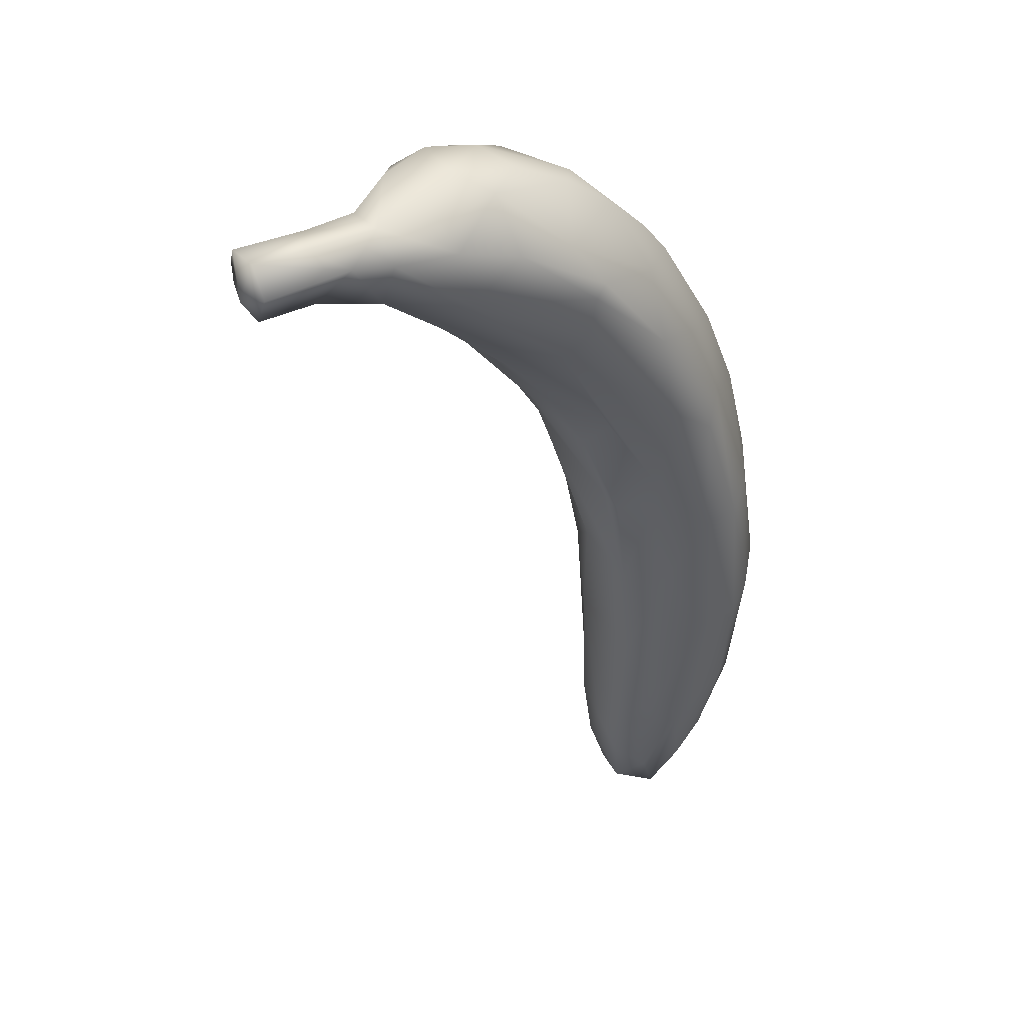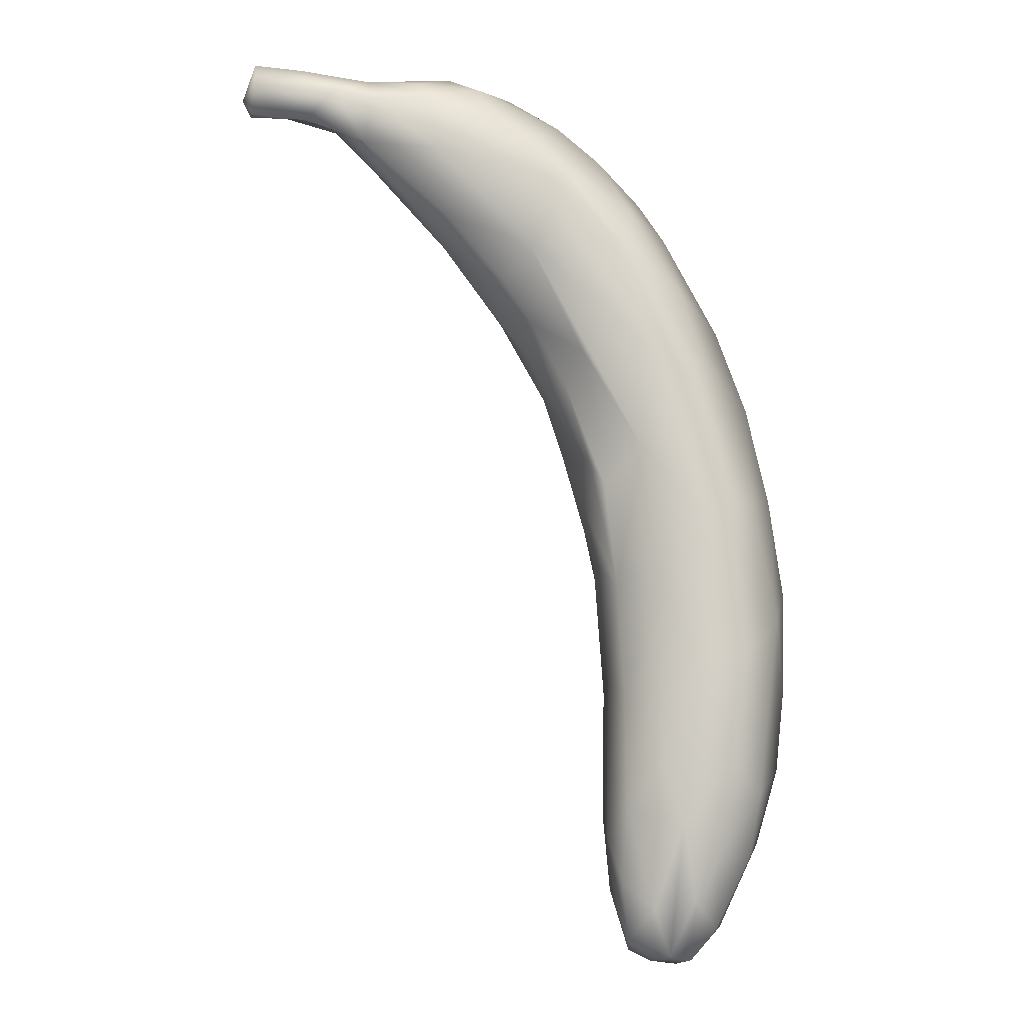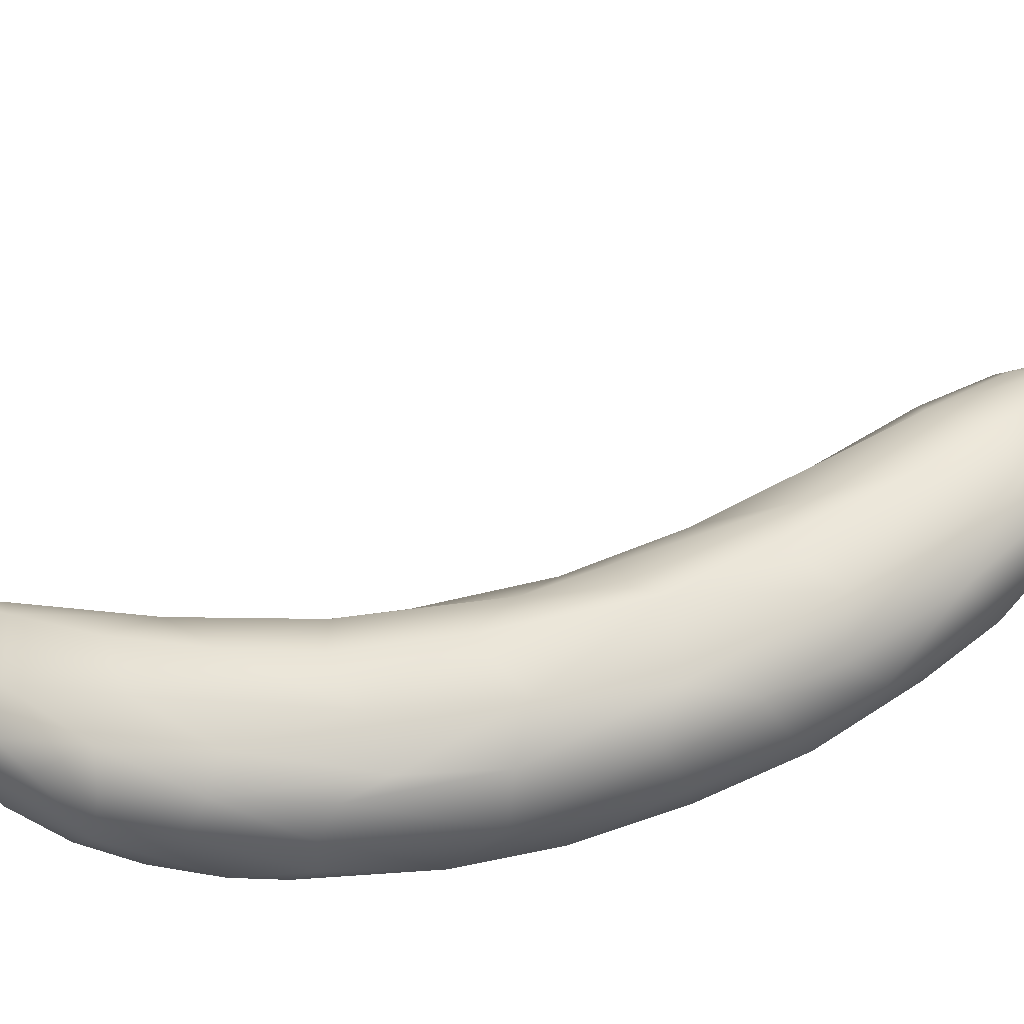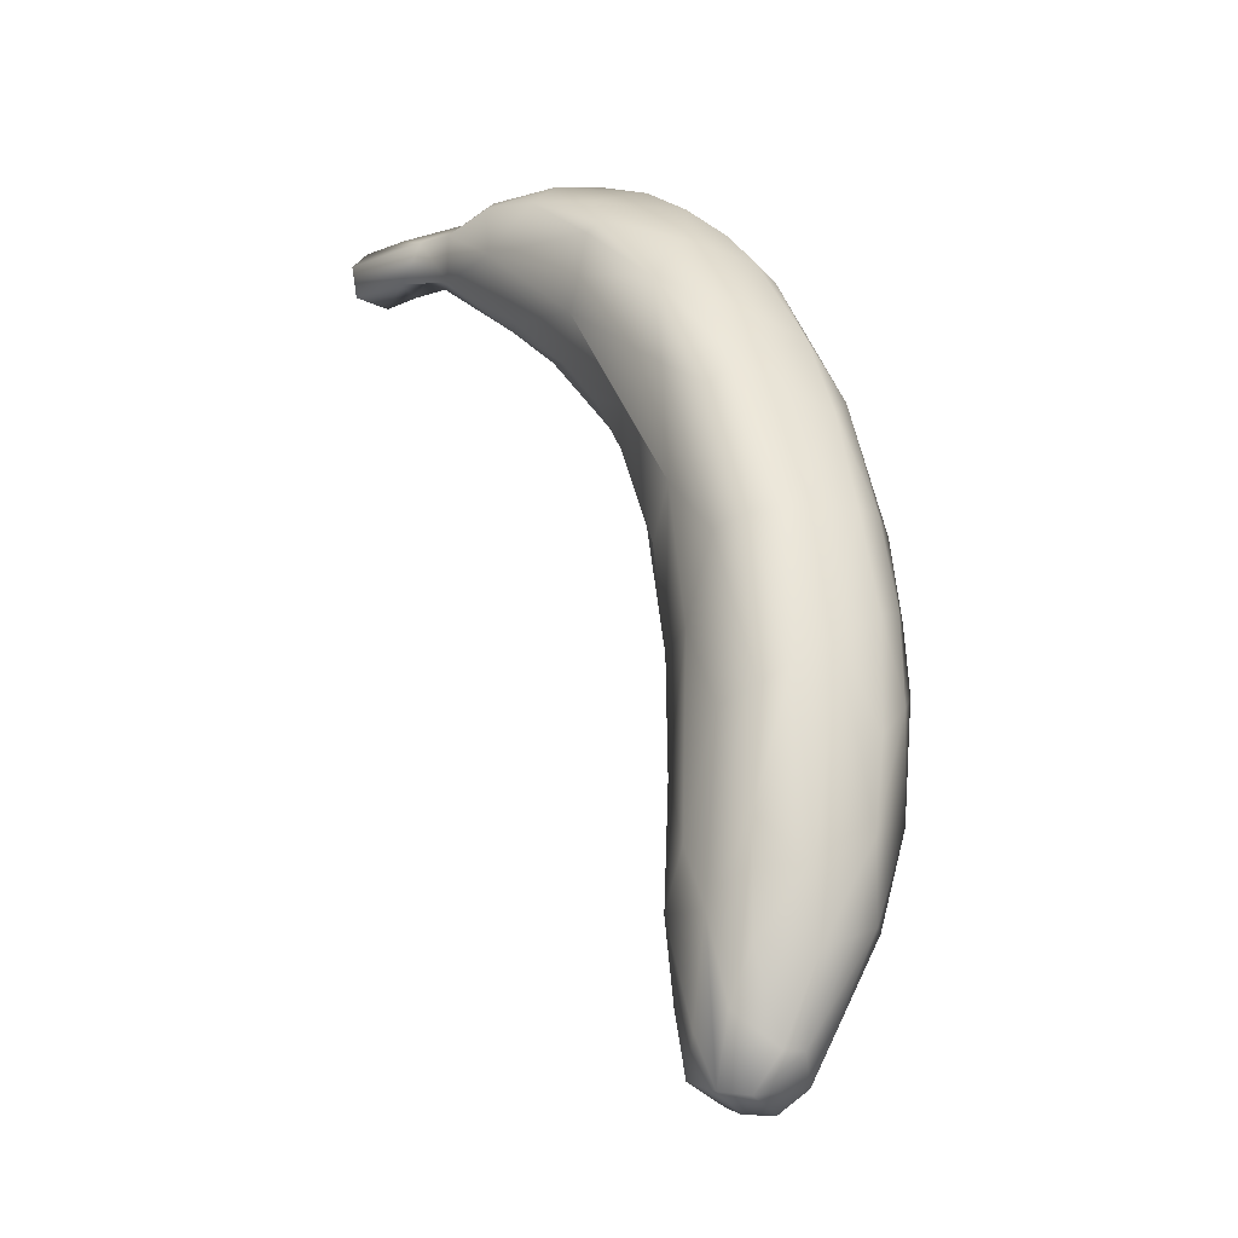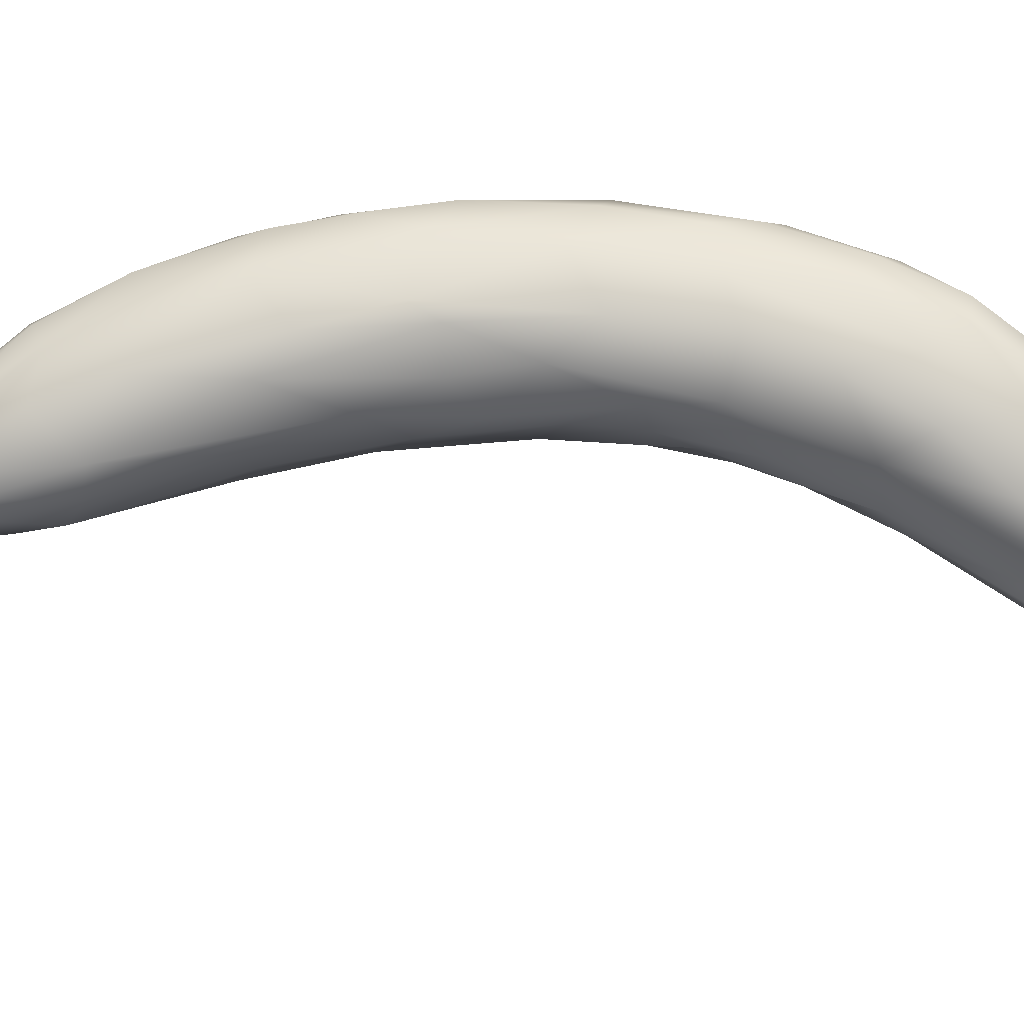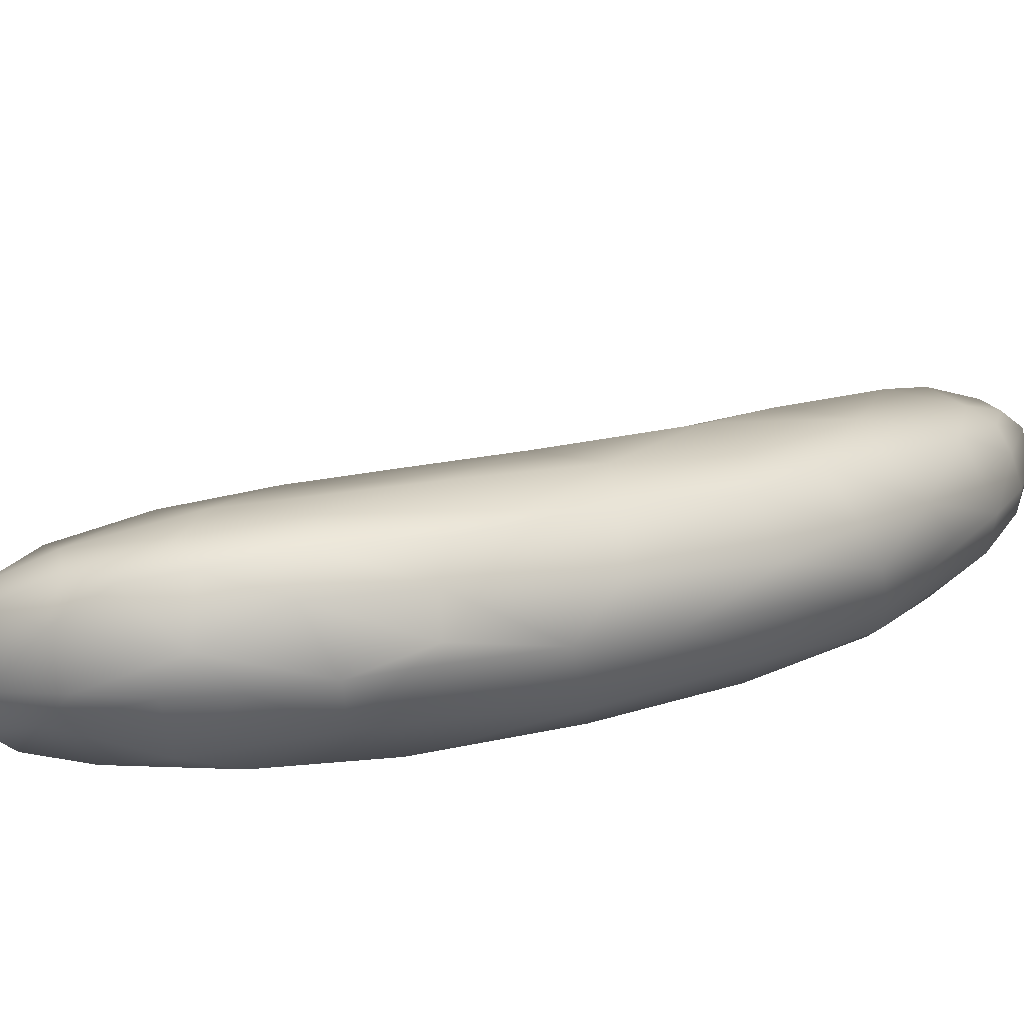
<metadata>
{"format":"obj","ext":"obj","renderer":"f3d","projection":"perspective","resolution":1024,"background":"white","views":[{"elev":44.1,"azim":156.0,"up":"+Y"},{"elev":-8.8,"azim":178.7,"up":"+Y"},{"elev":65.9,"azim":-122.1,"up":"+Z"},{"elev":-25.1,"azim":-137.6,"up":"+Y"},{"elev":65.9,"azim":75.0,"up":"+Z"},{"elev":18.2,"azim":-139.6,"up":"+Z"}]}
</metadata>
<code>
v -0.02927 -0.07846 0.01684
v -0.0215 -0.09422 0.01465
v -0.02885 -0.07548 0.02307
v -0.02621 -0.0749 0.02737
v -0.01775 -0.09795 0.02016
v -0.01655 -0.09266 0.02402
v -0.02064 -0.08037 0.004368
v -0.01582 -0.08893 0.004548
v -0.02033 -0.09452 0.01085
v -0.01354 -0.0743 0.002406
v -0.01105 -0.09962 0.00717
v -0.00812 -0.09069 0.005655
v -0.01533 -0.1003 0.01008
v -0.02905 -0.06899 0.008614
v -0.02931 -0.0392 0.004718
v -0.0231 -0.06235 0.001722
v -0.02115 -0.07375 0.02983
v -0.02497 -0.04241 0.001534
v -0.01148 -0.09443 0.02462
v -0.01133 -0.07818 0.03012
v -0.003082 -0.07215 0.005352
v -0.01724 -0.04395 0.001289
v -0.002132 -0.08541 0.008438
v -0.01555 0.0124 0.002319
v -0.01649 -0.01409 0.001901
v -0.02328 -0.01337 0.002467
v -0.009295 -0.06328 0.00261
v -0.01892 0.01683 0.006655
v -0.02832 -0.01182 0.007761
v -0.002729 -0.05004 0.006909
v -0.009539 -0.02779 0.003549
v -0.02968 -0.05839 0.03008
v -0.03357 -0.06406 0.01729
v -0.0272 -0.0809 0.01174
v -0.03473 -0.04202 0.02467
v -0.03522 -0.04886 0.01777
v -0.001549 -0.02866 0.00788
v -0.01209 -0.06462 0.03279
v -0.03333 -0.03465 0.01052
v -0.000174 -0.0468 0.01499
v 0.002427 -0.02294 0.01761
v -0.03569 -0.02901 0.0182
v -0.006325 -0.001465 0.003497
v 0.000739 -0.008492 0.007703
v 0.003518 -0.003809 0.00935
v 0.000267 -0.04867 0.02225
v 0.008307 -0.000302 0.02244
v 0.004796 -0.01141 0.02365
v -0.01321 -0.1015 0.01797
v -0.00811 -0.1008 0.01621
v -0.003305 -0.09637 0.009592
v -0.006458 -0.09184 0.02412
v -0.002635 -0.08797 0.02207
v -0.002221 -0.07172 0.02561
v 0.000707 -0.07337 0.02002
v -0.000419 -0.0873 0.01791
v 0.000468 -0.07702 0.01247
v -0.003888 -0.09875 0.01743
v 0.000338 -0.0312 0.02617
v -0.006455 -0.04515 0.03173
v -0.006557 0.01959 0.0018
v 0.01572 0.03942 0.003498
v 0.004899 0.01763 0.004946
v 0.0208 0.0332 0.007988
v 0.01495 0.02422 0.00881
v 0.008556 0.01215 0.008678
v 0.01492 0.01823 0.01713
v -0.004454 0.03714 0.002418
v 0.01186 0.04435 0.001598
v 0.03419 0.05845 0.001576
v 0.07222 0.06796 0.01193
v 0.07119 0.06595 0.003032
v 0.07321 0.06903 0.005452
v 0.05442 0.07093 0.003517
v 0.06046 0.06507 0.004862
v 0.04866 0.06075 0.005485
v 0.05497 0.06374 0.006119
v 0.07036 0.07142 0.000899
v 0.03165 0.04573 0.006851
v 0.07077 0.0763 0.004734
v 0.07211 0.07565 0.01068
v -0.03297 -0.01027 0.01749
v -0.03235 -0.009091 0.02373
v -0.02882 0.00859 0.01819
v -0.01083 -0.03753 0.0356
v -0.02258 -0.04194 0.03503
v -0.02741 -0.007649 0.03289
v -0.02893 -0.0232 0.0334
v -0.02207 -0.01416 0.03584
v -0.03064 -0.0367 0.03198
v -0.03403 -0.02568 0.02535
v -0.01075 -0.02044 0.03696
v -0.01305 0.004832 0.03738
v -0.000132 -0.01798 0.03041
v -0.006196 -0.01607 0.03587
v -0.0247 0.01572 0.02684
v -0.02001 0.01168 0.03479
v 0.002211 -0.003018 0.0323
v -0.000549 0.007182 0.03723
v 0.01323 0.06196 0.005396
v -0.004913 0.04822 0.009915
v 0.000869 0.06047 0.01708
v 0.008199 0.0618 0.03246
v -0.001187 0.04944 0.03446
v 0.01372 0.05906 0.03492
v 0.01063 0.01026 0.02728
v 0.01438 0.02124 0.03002
v 0.01631 0.06821 0.03048
v -0.002294 0.02593 0.03784
v 0.007651 0.02537 0.03724
v -0.01489 0.03115 0.009583
v -0.02308 0.02483 0.01913
v -0.007398 0.05178 0.01851
v -0.01264 0.04442 0.01929
v -0.01466 0.04069 0.02227
v -0.01272 0.0393 0.0288
v -0.01136 0.03453 0.03423
v -0.002221 0.05433 0.02871
v 0.01665 0.03778 0.03613
v 0.02445 0.06537 0.002447
v 0.01021 0.05222 0.001731
v 0.008041 0.05415 0.002713
v 0.03583 0.06934 0.002432
v 0.005926 0.06505 0.02281
v 0.01224 0.01135 0.02125
v 0.009448 0.06763 0.01644
v 0.0258 0.07356 0.01039
v 0.03778 0.0732 0.005971
v -0.01238 0.02622 0.03586
v 0.003315 0.04474 0.03664
v 0.01947 0.0734 0.0163
v 0.0231 0.07391 0.02448
v 0.01701 0.05137 0.03603
v 0.02373 0.07022 0.03078
v 0.03249 0.0754 0.02553
v 0.03207 0.0772 0.01444
v 0.02978 0.0655 0.03143
v 0.021 0.02701 0.02116
v 0.0387 0.07299 0.02597
v 0.02838 0.04102 0.02744
v 0.04695 0.06925 0.003594
v 0.028 0.0502 0.03335
v 0.04022 0.05955 0.0281
v 0.04462 0.05883 0.02264
v 0.052 0.06615 0.01765
v 0.03272 0.04223 0.01725
v 0.04809 0.0743 0.008189
v 0.04215 0.07567 0.02027
v 0.04961 0.07356 0.01496
v 0.03845 0.04896 0.01242
v 0.04794 0.05871 0.01541
v 0.05489 0.06434 0.01072
v 0.06589 0.06847 0.01333
v 0.06096 0.06929 0.01448
v 0.06151 0.07564 0.005722
v 0.05922 0.07453 0.01235
v 0.07191 0.0716 0.01335
f 1 2 3
f 4 3 5
f 6 4 5
f 7 8 9
f 10 11 8
f 11 10 12
f 11 13 8
f 9 8 13
f 14 15 16
f 6 17 4
f 15 18 16
f 19 17 6
f 17 19 20
f 12 10 21
f 18 22 16
f 21 23 12
f 24 25 26
f 10 22 27
f 2 9 13
f 24 26 28
f 28 26 29
f 13 5 2
f 22 18 25
f 30 21 27
f 25 31 22
f 32 33 3
f 32 3 4
f 32 4 17
f 34 2 1
f 35 36 33
f 37 30 31
f 9 2 34
f 25 18 26
f 17 20 38
f 7 9 34
f 5 3 2
f 36 39 33
f 14 7 34
f 16 7 14
f 40 30 37
f 7 16 8
f 40 37 41
f 42 39 36
f 14 34 33
f 1 33 34
f 22 31 27
f 16 10 8
f 21 10 27
f 10 16 22
f 33 1 3
f 27 31 30
f 31 25 43
f 39 15 14
f 14 33 39
f 43 37 31
f 43 44 37
f 44 45 37
f 40 41 46
f 26 18 15
f 39 29 15
f 29 26 15
f 47 37 45
f 41 37 47
f 48 41 47
f 5 13 49
f 11 50 13
f 50 11 51
f 51 11 12
f 52 53 54
f 20 19 52
f 55 46 54
f 51 12 23
f 55 53 56
f 57 51 23
f 55 54 53
f 52 54 20
f 49 13 50
f 57 23 21
f 19 5 49
f 50 58 49
f 19 49 58
f 56 57 55
f 6 5 19
f 52 19 58
f 58 50 51
f 51 56 58
f 54 46 59
f 38 20 54
f 46 55 57
f 52 58 53
f 53 58 56
f 56 51 57
f 59 60 54
f 60 38 54
f 57 21 30
f 57 30 40
f 46 57 40
f 59 46 41
f 43 61 62
f 62 63 43
f 62 64 63
f 64 65 63
f 63 66 44
f 66 45 44
f 61 25 24
f 66 67 45
f 43 25 61
f 63 44 43
f 68 61 24
f 63 65 66
f 69 61 68
f 61 69 62
f 70 62 69
f 71 72 73
f 74 75 76
f 75 77 76
f 75 78 72
f 70 76 79
f 74 78 75
f 74 80 78
f 78 73 72
f 73 78 80
f 72 71 75
f 81 73 80
f 32 35 33
f 82 83 84
f 85 86 38
f 87 88 89
f 86 32 17
f 86 17 38
f 88 35 90
f 91 35 88
f 88 90 86
f 35 42 36
f 84 28 29
f 84 29 82
f 91 42 35
f 92 93 89
f 60 59 94
f 88 87 91
f 86 85 92
f 85 60 95
f 32 90 35
f 95 92 85
f 84 83 96
f 83 87 96
f 89 88 86
f 87 97 96
f 86 92 89
f 86 90 32
f 97 87 89
f 82 39 42
f 42 83 82
f 93 97 89
f 82 29 39
f 83 42 91
f 87 83 91
f 85 38 60
f 59 41 48
f 48 94 59
f 95 60 94
f 94 98 95
f 95 98 99
f 95 99 92
f 93 92 99
f 98 94 48
f 100 101 102
f 103 104 105
f 64 62 79
f 98 106 107
f 107 99 98
f 28 68 24
f 108 103 105
f 109 99 110
f 109 93 99
f 111 68 28
f 112 111 28
f 113 114 115
f 28 84 112
f 116 96 117
f 116 118 115
f 118 113 115
f 84 96 112
f 110 99 107
f 110 107 119
f 113 102 101
f 120 121 122
f 122 100 120
f 70 69 121
f 111 114 101
f 112 114 111
f 114 112 115
f 70 121 120
f 120 123 70
f 101 114 113
f 116 115 112
f 116 112 96
f 113 118 124
f 124 102 113
f 125 47 45
f 68 111 101
f 124 126 102
f 125 45 67
f 120 100 127
f 118 103 124
f 68 101 122
f 47 106 48
f 106 98 48
f 106 47 125
f 66 65 67
f 122 121 68
f 120 127 123
f 127 128 123
f 68 121 69
f 126 100 102
f 129 97 93
f 129 104 117
f 130 129 109
f 129 93 109
f 129 117 97
f 97 117 96
f 101 100 122
f 124 131 126
f 126 127 100
f 116 117 104
f 104 129 130
f 127 126 131
f 104 118 116
f 132 131 124
f 108 132 124
f 119 109 110
f 133 109 119
f 130 109 133
f 134 135 132
f 130 133 105
f 127 131 136
f 136 131 132
f 108 124 103
f 118 104 103
f 105 134 108
f 105 104 130
f 134 105 137
f 108 134 132
f 125 138 106
f 138 107 106
f 135 134 139
f 137 139 134
f 119 107 140
f 138 125 67
f 70 123 141
f 119 140 142
f 137 143 139
f 70 141 76
f 143 144 145
f 142 140 143
f 65 146 67
f 67 146 138
f 140 144 143
f 65 64 146
f 147 74 141
f 133 119 142
f 147 141 123
f 147 123 128
f 145 139 143
f 137 133 142
f 136 128 127
f 135 148 136
f 107 138 146
f 146 140 107
f 136 147 128
f 139 149 148
f 150 64 79
f 64 150 146
f 133 137 105
f 149 147 148
f 148 147 136
f 70 79 62
f 150 79 76
f 151 146 150
f 74 76 141
f 132 135 136
f 135 139 148
f 152 77 153
f 150 76 152
f 152 76 77
f 152 154 145
f 151 150 152
f 151 140 146
f 140 151 144
f 155 74 147
f 145 149 139
f 156 155 147
f 77 75 153
f 153 75 71
f 152 153 154
f 71 73 81
f 157 71 81
f 145 151 152
f 144 151 145
f 154 157 156
f 157 153 71
f 153 157 154
f 80 74 155
f 156 80 155
f 149 156 147
f 80 156 81
f 145 154 149
f 149 154 156
f 81 156 157
f 143 137 142

</code>
